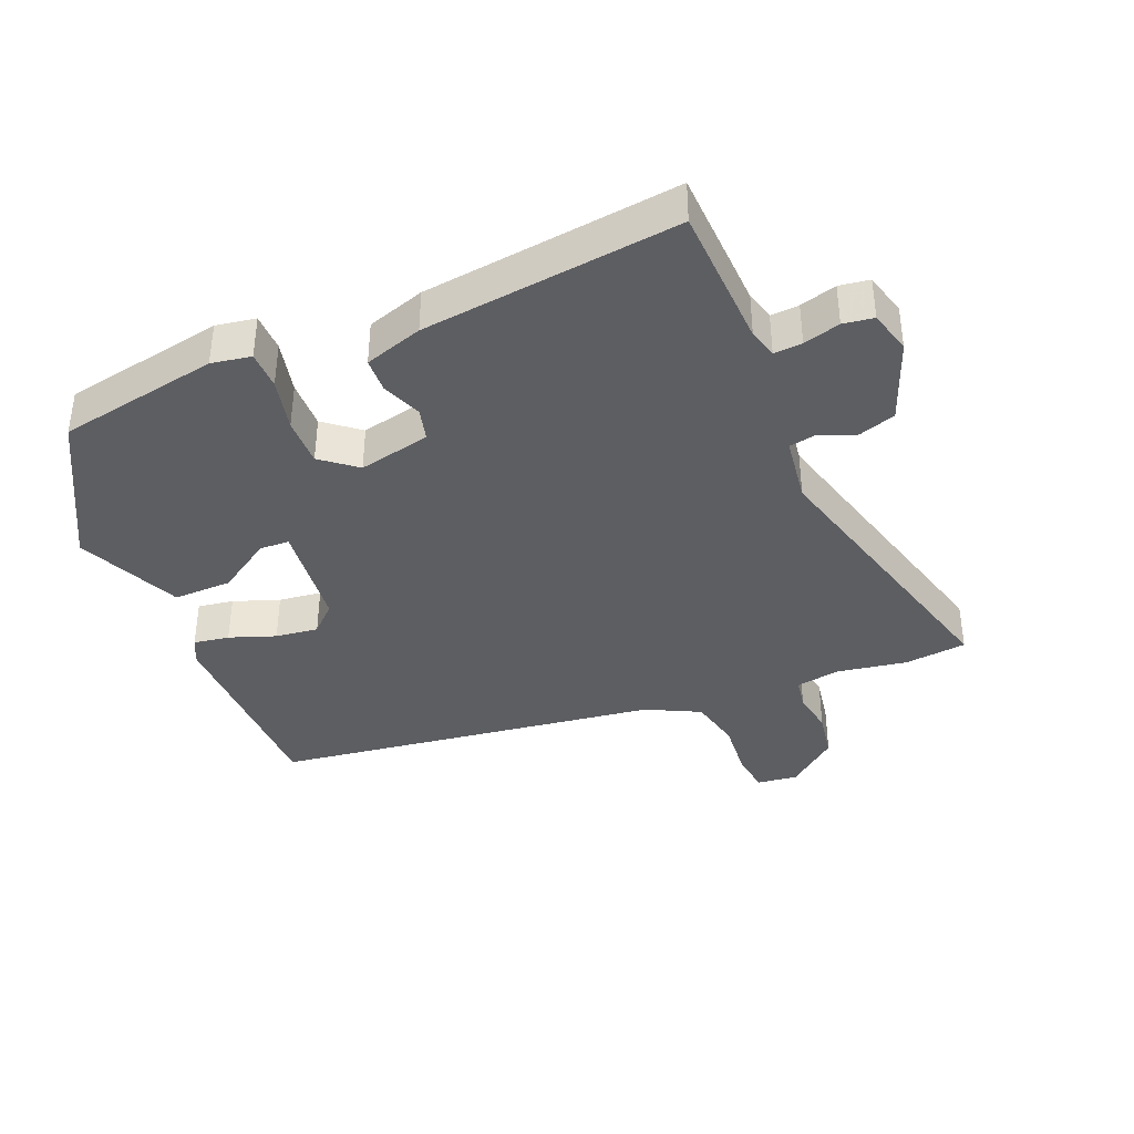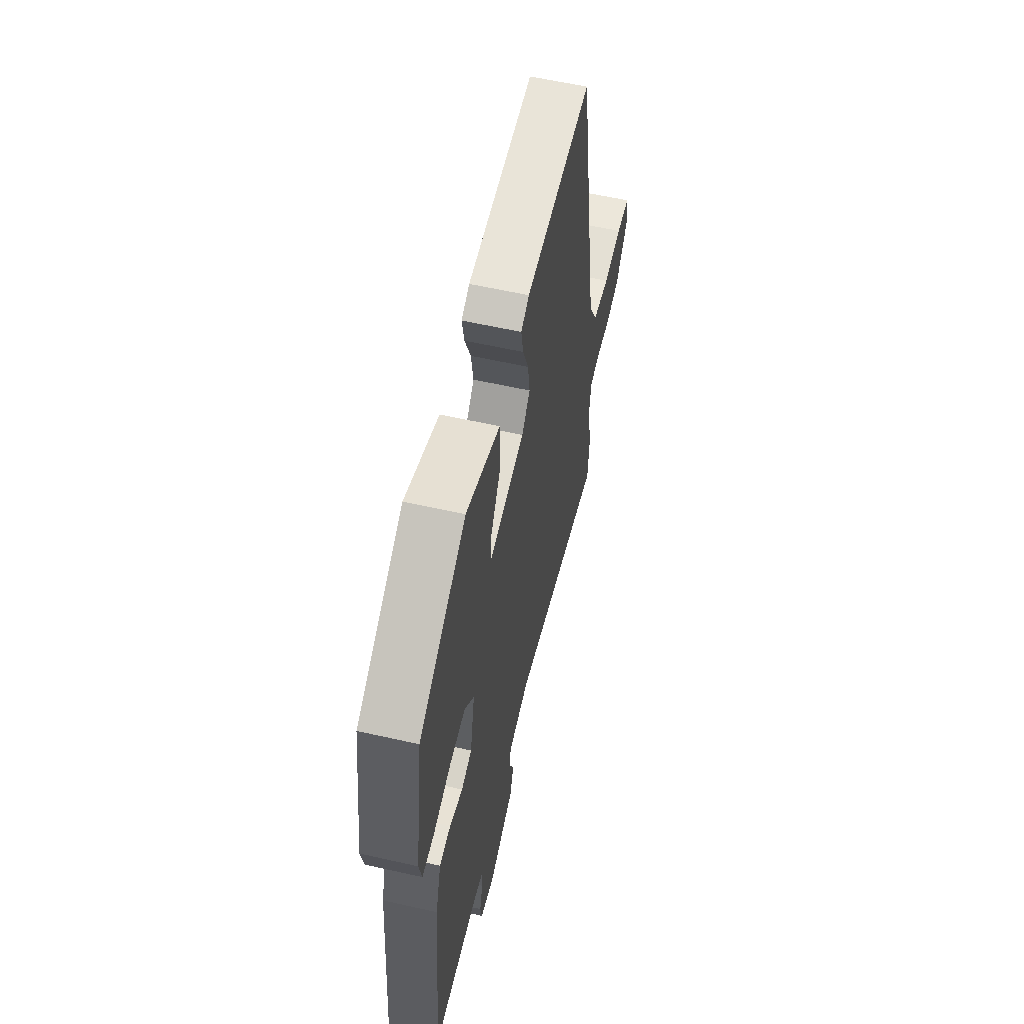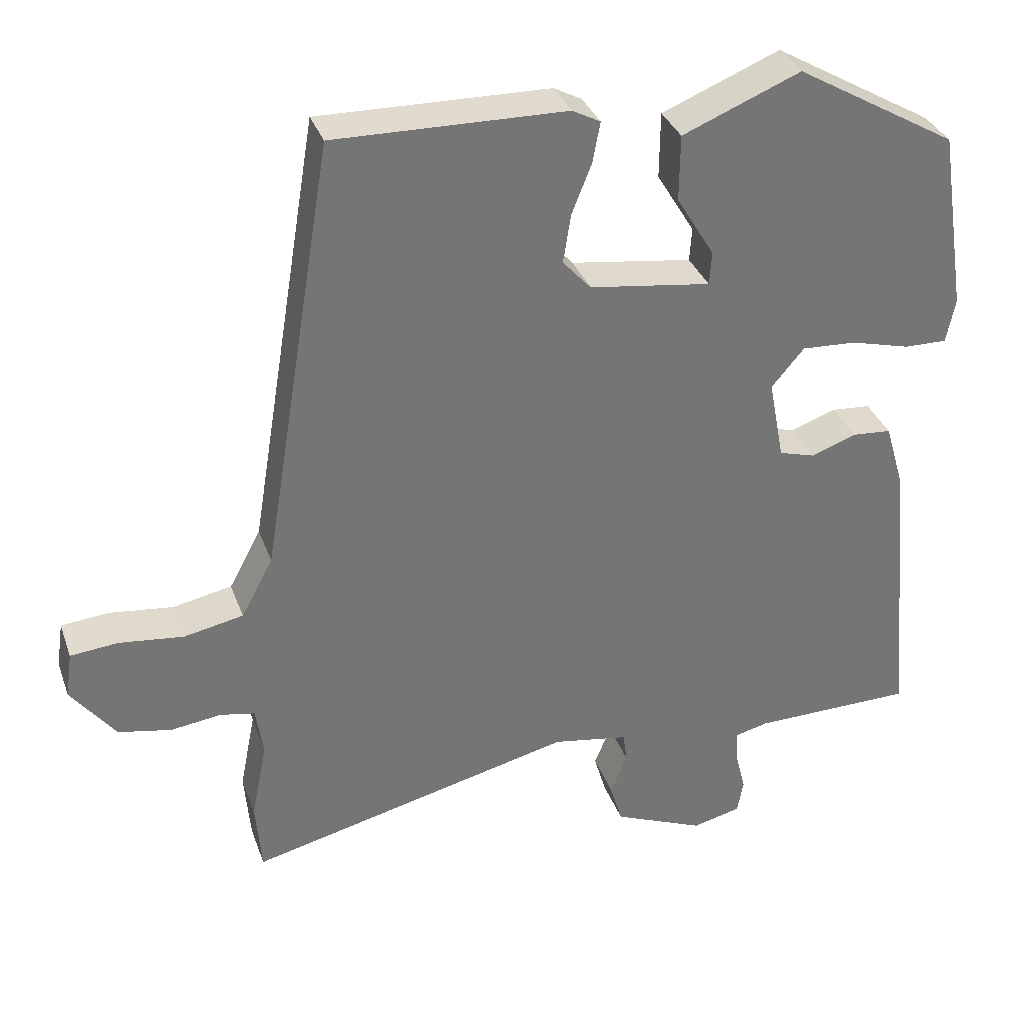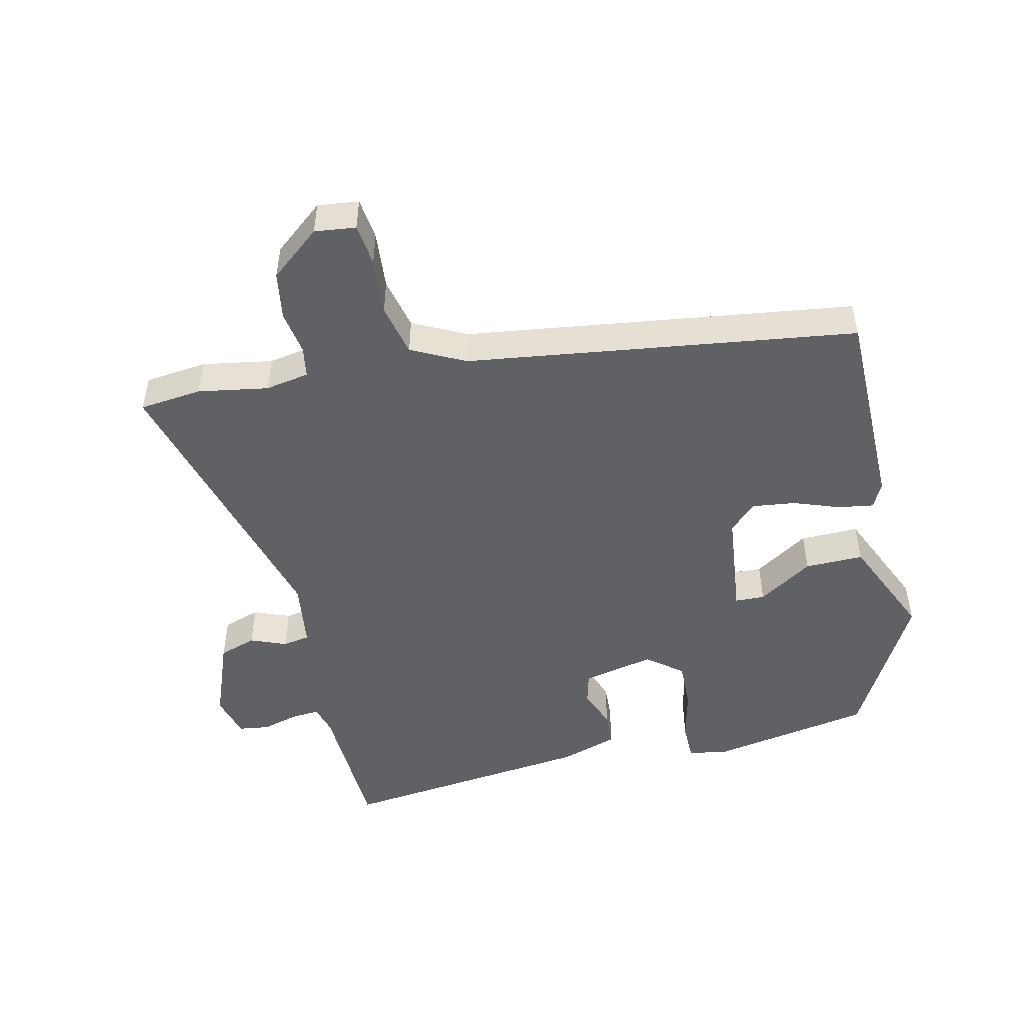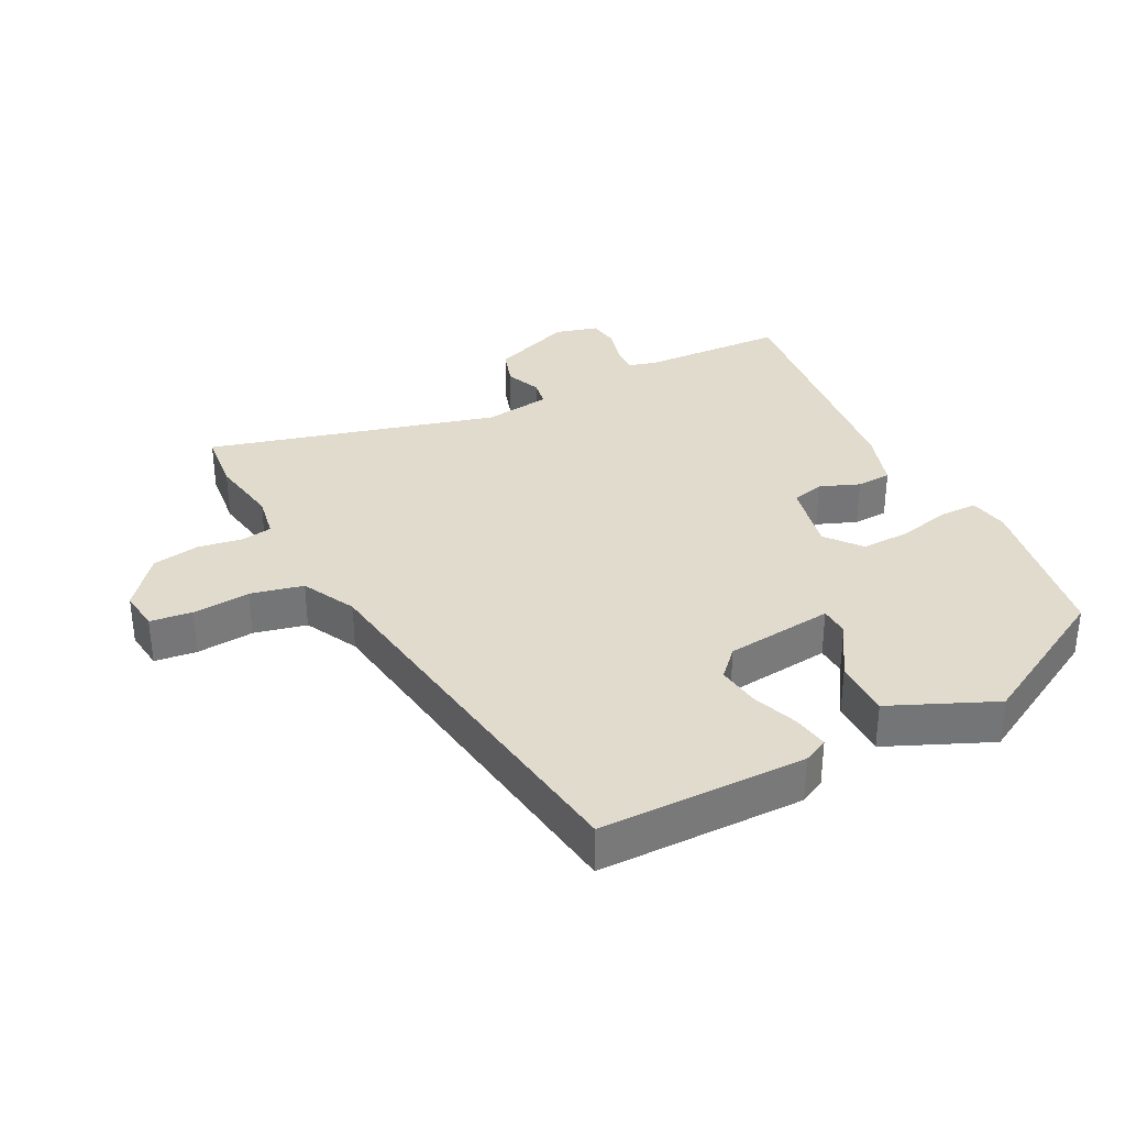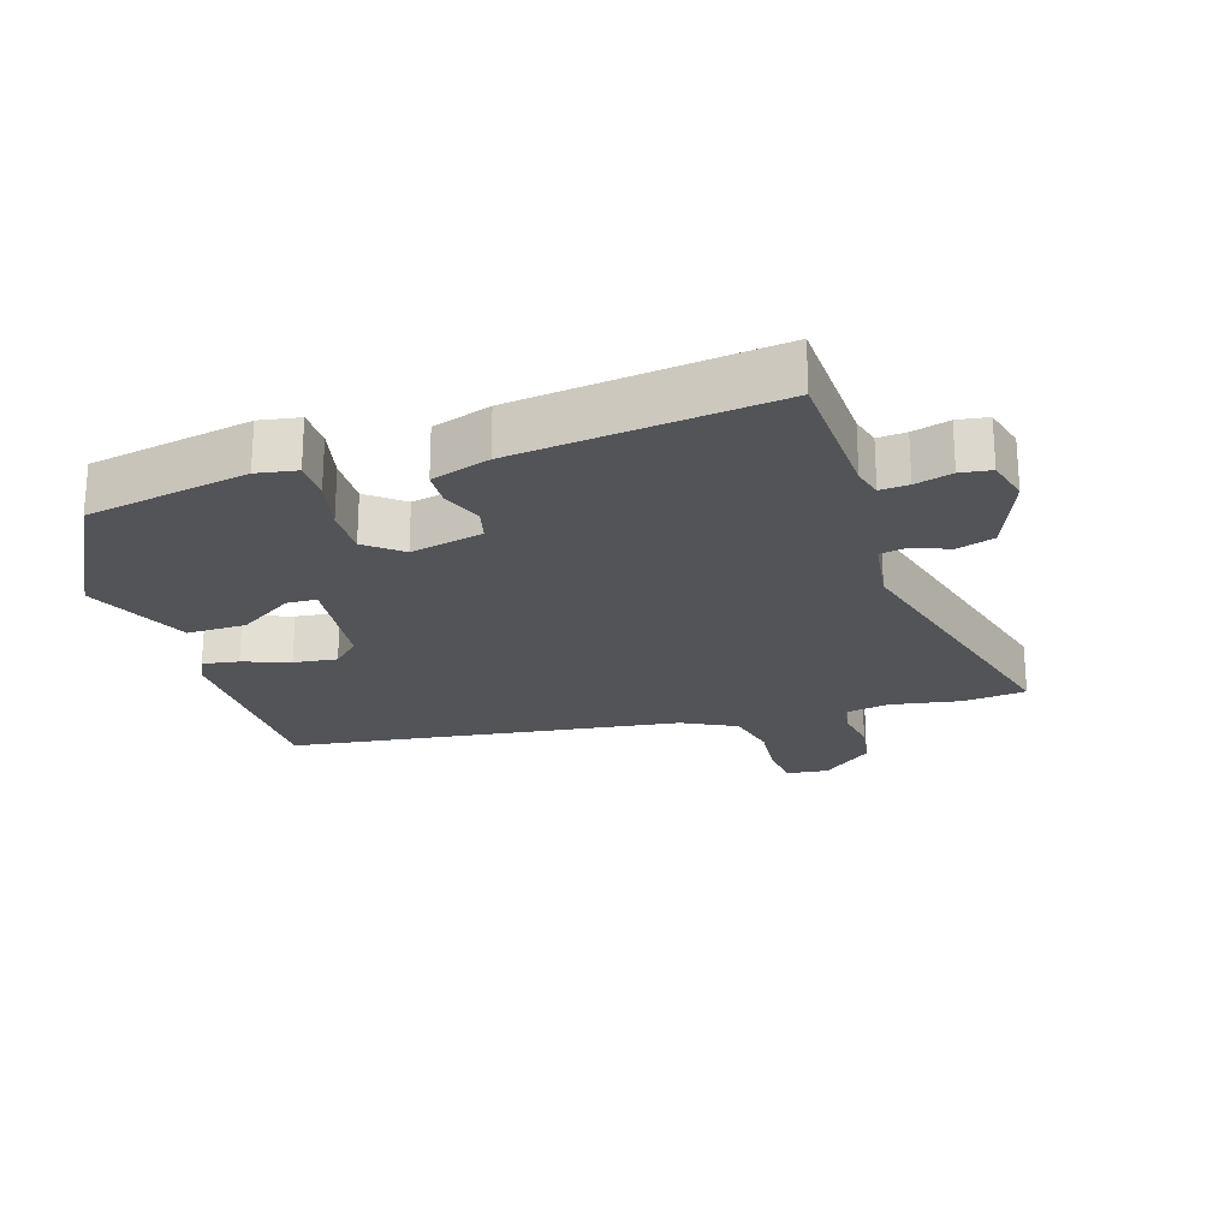
<metadata>
{"format":"obj","ext":"obj","renderer":"f3d","projection":"perspective","resolution":1024,"background":"white","views":[{"elev":-38.5,"azim":114.1,"up":"+Y"},{"elev":59.0,"azim":103.1,"up":"+Z"},{"elev":33.8,"azim":-18.2,"up":"+Z"},{"elev":-48.9,"azim":-75.5,"up":"+Y"},{"elev":33.8,"azim":-25.7,"up":"+Y"},{"elev":-22.8,"azim":109.1,"up":"+Y"}]}
</metadata>
<code>
v -0.495 0.07 -0.559
v -0.503 0.07 -0.464
v -0.482 0.07 -0.358
v -0.492 0.07 -0.291
v -0.539 0.07 -0.282
v -0.606 0.07 -0.291
v -0.678 0.07 -0.277
v -0.738 0.07 -0.199
v -0.729 0.07 -0.137
v -0.665 0.07 -0.131
v -0.578 0.07 -0.141
v -0.498 0.07 -0.125
v -0.455 0.07 -0.045
v -0.358 0.07 0.542
v -0.046 0.07 0.536
v -0.008 0.07 0.516
v -0.018 0.07 0.462
v -0.045 0.07 0.393
v -0.055 0.07 0.328
v -0.017 0.07 0.286
v 0.147 0.07 0.263
v 0.15 0.07 0.308
v 0.099 0.07 0.392
v 0.1 0.07 0.481
v 0.259 0.07 0.546
v 0.477 0.07 0.42
v 0.515 0.07 0.174
v 0.503 0.07 0.114
v 0.445 0.07 0.115
v 0.365 0.07 0.136
v 0.291 0.07 0.14
v 0.247 0.07 0.088
v 0.268 0.07 -0.022
v 0.317 0.07 -0.036
v 0.378 0.07 -0.014
v 0.431 0.07 -0.018
v 0.457 0.07 -0.107
v 0.492 0.07 -0.497
v 0.274 0.07 -0.5
v 0.229 0.07 -0.511
v 0.231 0.07 -0.554
v 0.245 0.07 -0.61
v 0.237 0.07 -0.656
v 0.171 0.07 -0.672
v 0.048 0.07 -0.621
v 0.031 0.07 -0.564
v 0.054 0.07 -0.51
v 0.048 0.07 -0.469
v -0.054 0.07 -0.452
v -0.495 0 -0.559
v -0.503 0 -0.464
v -0.482 0 -0.358
v -0.492 0 -0.291
v -0.539 0 -0.282
v -0.606 0 -0.291
v -0.678 0 -0.277
v -0.738 0 -0.199
v -0.729 0 -0.137
v -0.665 0 -0.131
v -0.578 0 -0.141
v -0.498 0 -0.125
v -0.455 0 -0.045
v -0.358 0 0.542
v -0.046 0 0.536
v -0.008 0 0.516
v -0.018 0 0.462
v -0.045 0 0.393
v -0.055 0 0.328
v -0.017 0 0.286
v 0.147 0 0.263
v 0.15 0 0.308
v 0.099 0 0.392
v 0.1 0 0.481
v 0.259 0 0.546
v 0.477 0 0.42
v 0.515 0 0.174
v 0.503 0 0.114
v 0.445 0 0.115
v 0.365 0 0.136
v 0.291 0 0.14
v 0.247 0 0.088
v 0.268 0 -0.022
v 0.317 0 -0.036
v 0.378 0 -0.014
v 0.431 0 -0.018
v 0.457 0 -0.107
v 0.492 0 -0.497
v 0.274 0 -0.5
v 0.229 0 -0.511
v 0.231 0 -0.554
v 0.245 0 -0.61
v 0.237 0 -0.656
v 0.171 0 -0.672
v 0.048 0 -0.621
v 0.031 0 -0.564
v 0.054 0 -0.51
v 0.048 0 -0.469
v -0.054 0 -0.452
f 45 46 47
f 44 45 47
f 43 44 47
f 42 43 47
f 41 42 47
f 40 41 47 48
f 39 40 48
f 39 48 49
f 38 39 49
f 37 38 49
f 36 37 49
f 35 36 49
f 34 35 49
f 28 29 30
f 27 28 30
f 26 27 30
f 25 26 30
f 24 25 30
f 23 24 30
f 22 23 30
f 21 22 30 31
f 20 21 31 32
f 16 17 18
f 15 16 18
f 14 15 18
f 13 14 18
f 12 13 18 19
f 9 10 11
f 8 9 11
f 7 8 11
f 6 7 11
f 5 6 11
f 4 5 11 12
f 12 19 20
f 4 12 20
f 3 4 20
f 1 2 3
f 49 1 3
f 34 49 3
f 33 34 3
f 3 20 32 33
f 96 95 94
f 96 94 93
f 96 93 92
f 96 92 91
f 96 91 90
f 97 96 90 89
f 97 89 88
f 98 97 88
f 98 88 87
f 98 87 86
f 98 86 85
f 98 85 84
f 98 84 83
f 79 78 77
f 79 77 76
f 79 76 75
f 79 75 74
f 79 74 73
f 79 73 72
f 79 72 71
f 80 79 71 70
f 81 80 70 69
f 67 66 65
f 67 65 64
f 67 64 63
f 67 63 62
f 68 67 62 61
f 60 59 58
f 60 58 57
f 60 57 56
f 60 56 55
f 60 55 54
f 61 60 54 53
f 69 68 61
f 69 61 53
f 69 53 52
f 52 51 50
f 52 50 98
f 52 98 83
f 52 83 82
f 82 81 69 52
f 1 50 51 2
f 2 51 52 3
f 3 52 53 4
f 4 53 54 5
f 5 54 55 6
f 6 55 56 7
f 7 56 57 8
f 8 57 58 9
f 9 58 59 10
f 10 59 60 11
f 11 60 61 12
f 12 61 62 13
f 13 62 63 14
f 14 63 64 15
f 15 64 65 16
f 16 65 66 17
f 17 66 67 18
f 18 67 68 19
f 19 68 69 20
f 20 69 70 21
f 21 70 71 22
f 22 71 72 23
f 23 72 73 24
f 24 73 74 25
f 25 74 75 26
f 26 75 76 27
f 27 76 77 28
f 28 77 78 29
f 29 78 79 30
f 30 79 80 31
f 31 80 81 32
f 32 81 82 33
f 33 82 83 34
f 34 83 84 35
f 35 84 85 36
f 36 85 86 37
f 37 86 87 38
f 38 87 88 39
f 39 88 89 40
f 40 89 90 41
f 41 90 91 42
f 42 91 92 43
f 43 92 93 44
f 44 93 94 45
f 45 94 95 46
f 46 95 96 47
f 47 96 97 48
f 48 97 98 49
f 49 98 50 1

</code>
